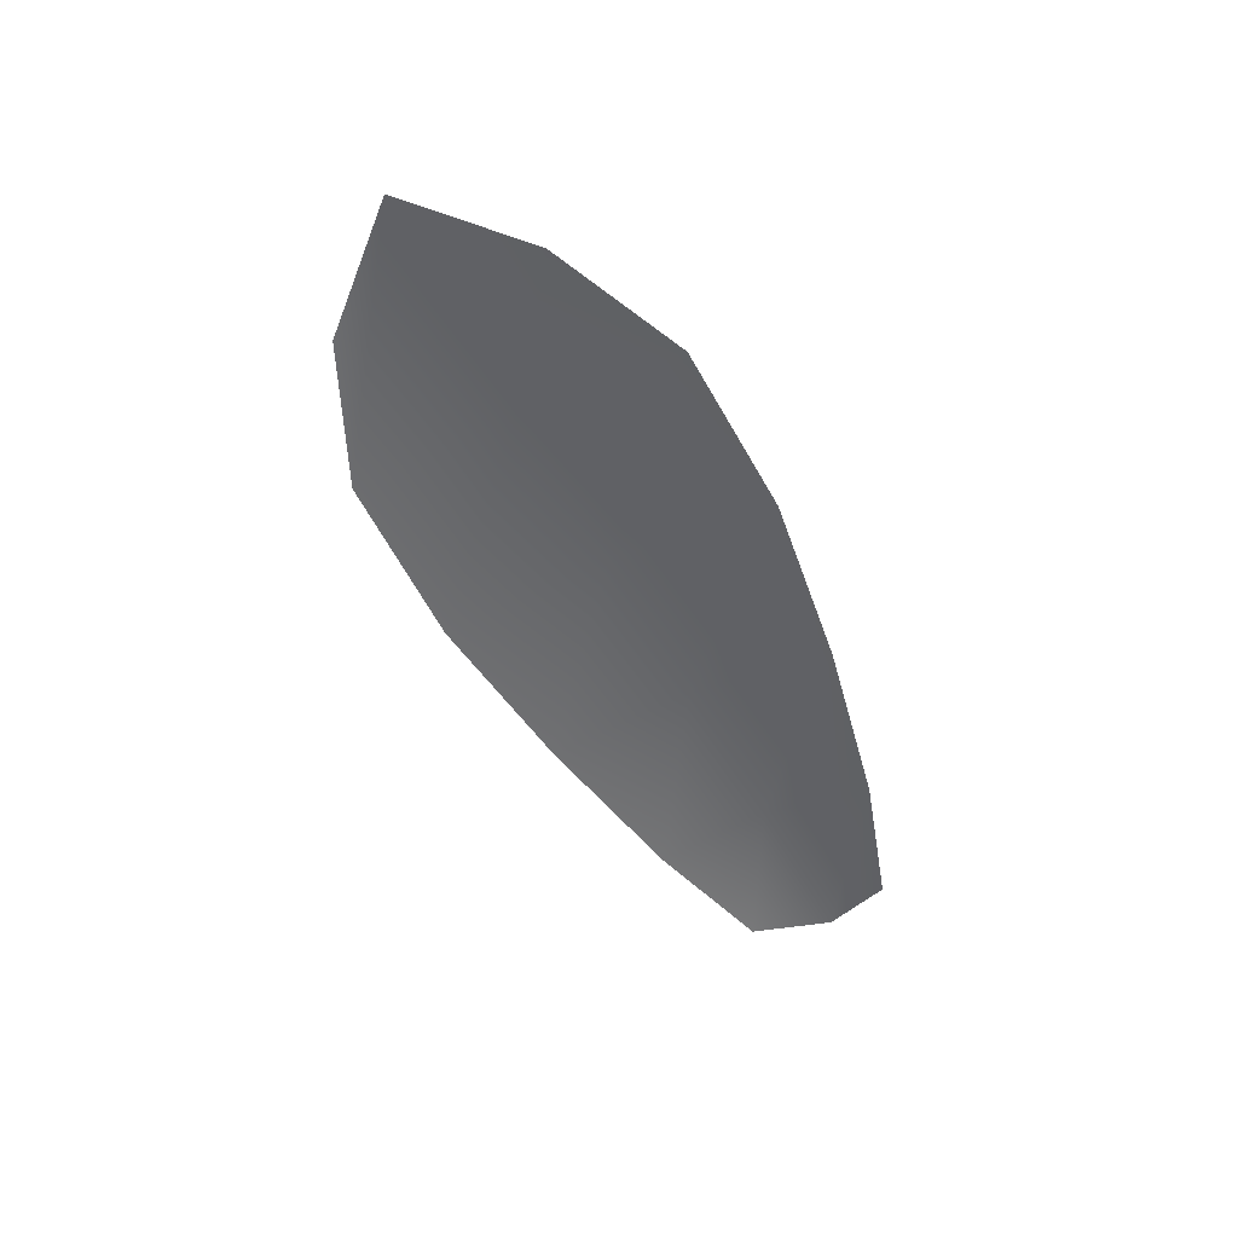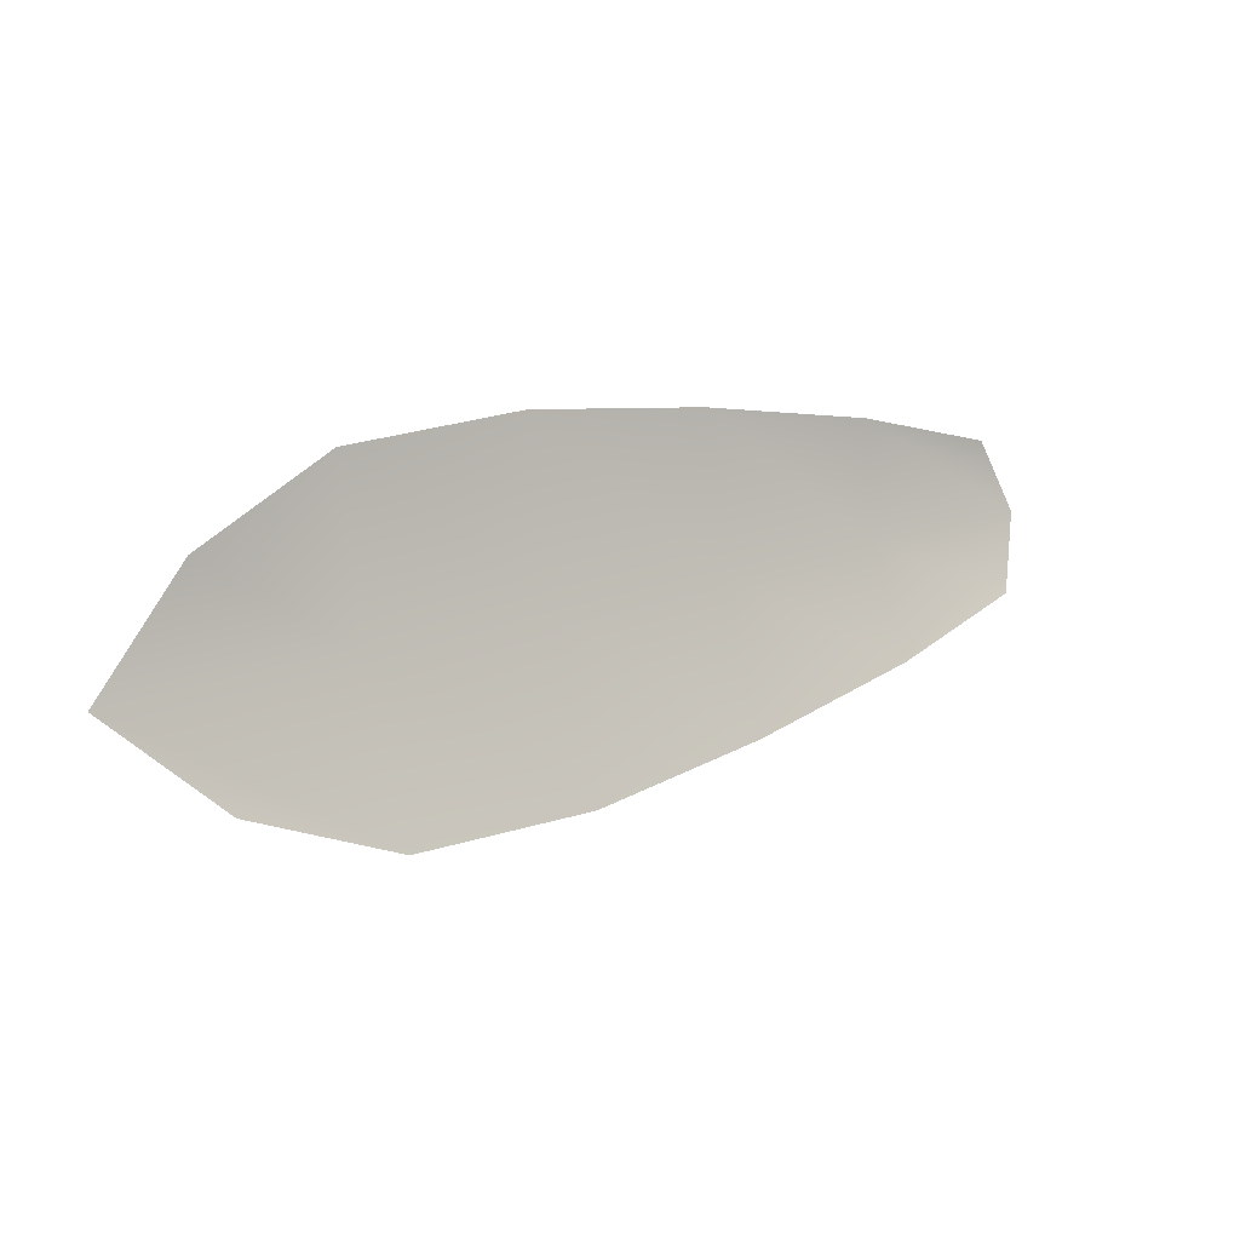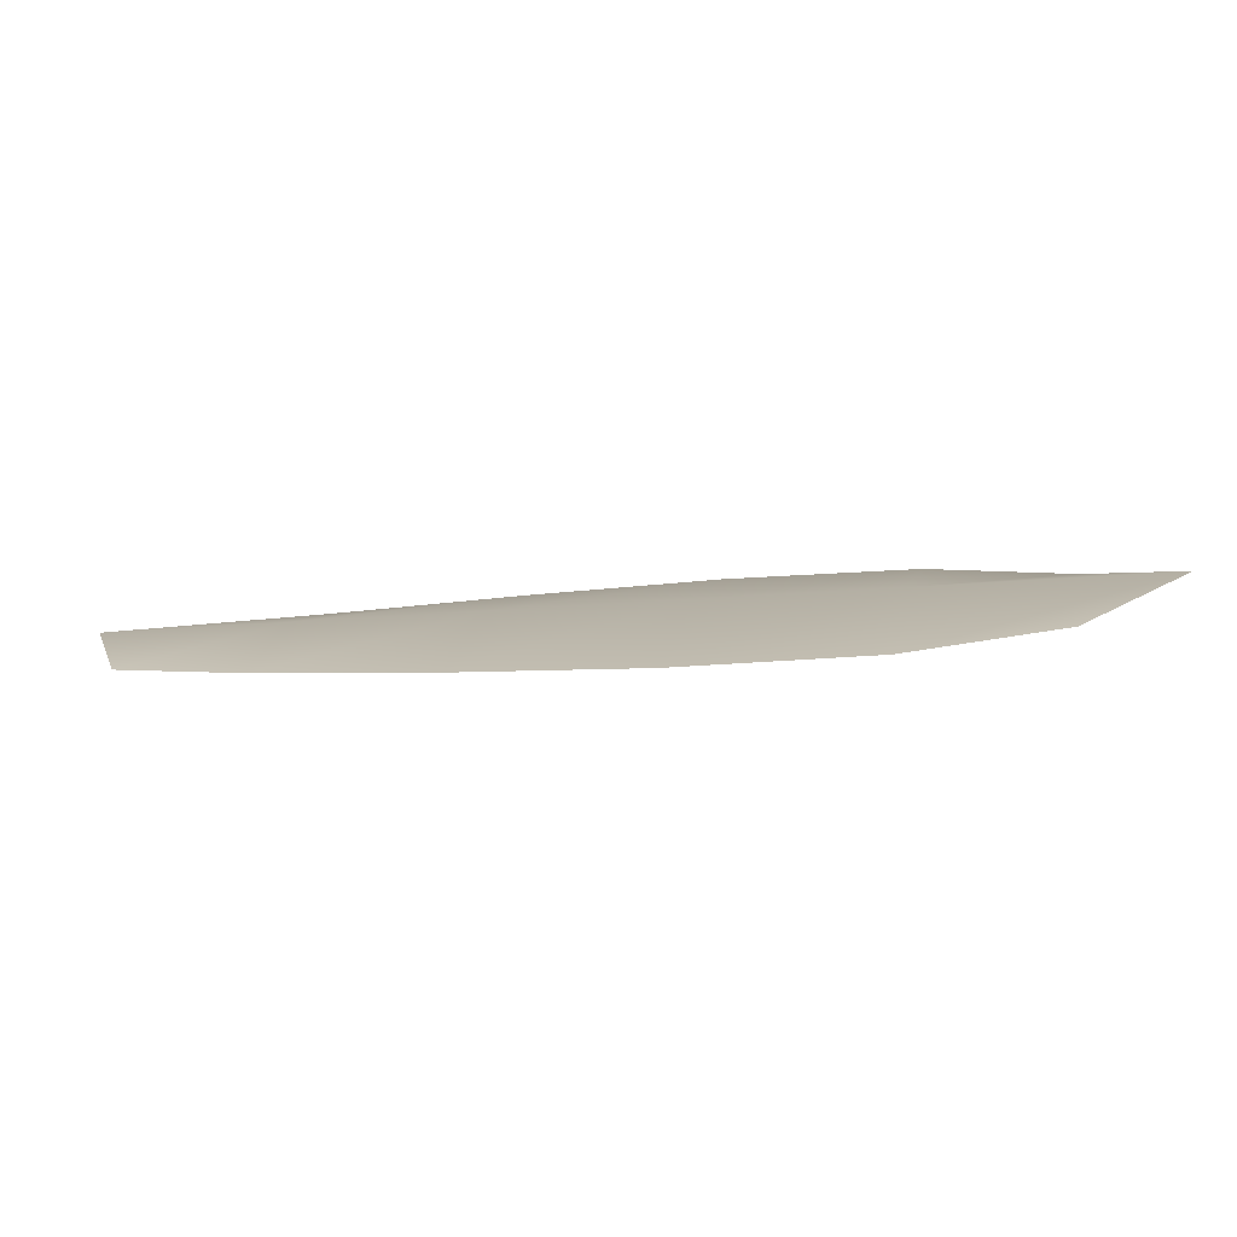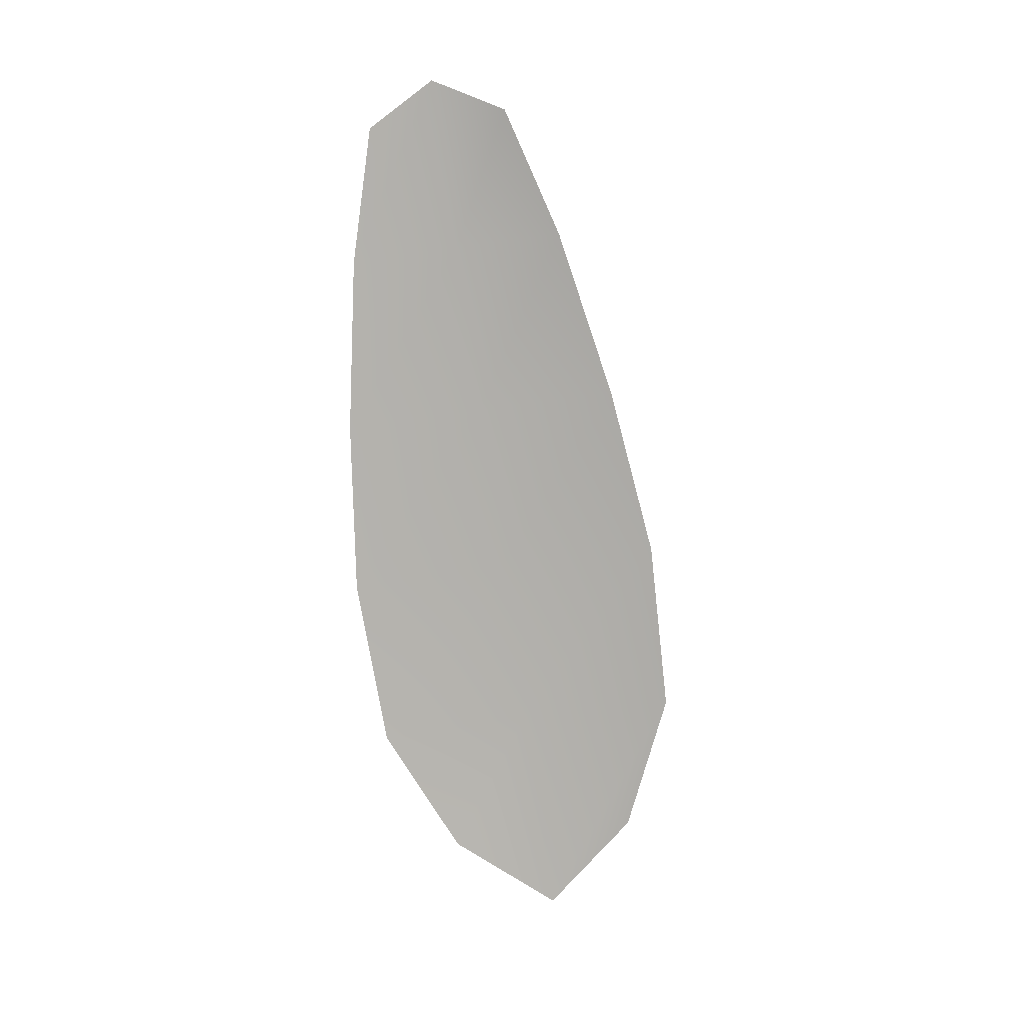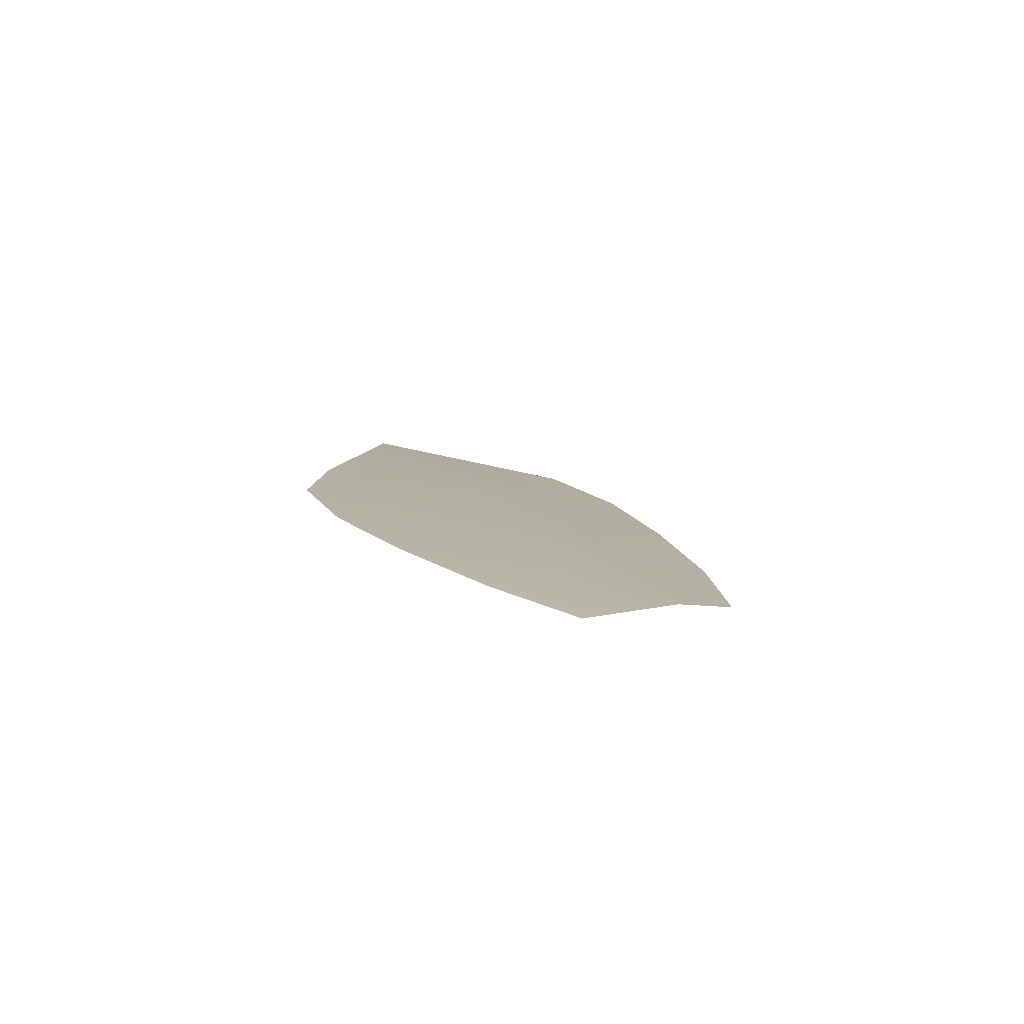
<metadata>
{"format":"obj","ext":"obj","renderer":"f3d","projection":"perspective","resolution":1024,"background":"white","views":[{"elev":-50.2,"azim":104.0,"up":"+Z"},{"elev":-2.4,"azim":144.5,"up":"+Y"},{"elev":-78.8,"azim":5.1,"up":"+Y"},{"elev":-79.4,"azim":-93.6,"up":"+Z"},{"elev":10.7,"azim":-121.4,"up":"+Z"}]}
</metadata>
<code>
o feather_flight_tertiary_032
v 0.1764 0.08795 0.01933
v 0.1759 0.08545 0.01929
v 0.1905 0.08549 0.01945
v 0.1898 0.08207 0.0194
v 0.1754 0.08686 0.01962
v 0.1917 0.08346 0.01975
v 0.1789 0.08814 0.01936
v 0.1821 0.08807 0.01939
v 0.1853 0.08779 0.01943
v 0.1883 0.08705 0.01945
v 0.1872 0.0815 0.01936
v 0.1841 0.08204 0.01934
v 0.1811 0.08305 0.01932
v 0.1781 0.08427 0.0193
v 0.1785 0.08621 0.01964
v 0.1816 0.08557 0.01967
v 0.1847 0.08492 0.01969
v 0.1878 0.08428 0.01972
f 18 10 3 6
f 11 18 6 4
f 5 1 7 15
f 15 7 8 16
f 16 8 9 17
f 17 9 10 18
f 2 5 15 14
f 14 15 16 13
f 13 16 17 12
f 12 17 18 11

</code>
